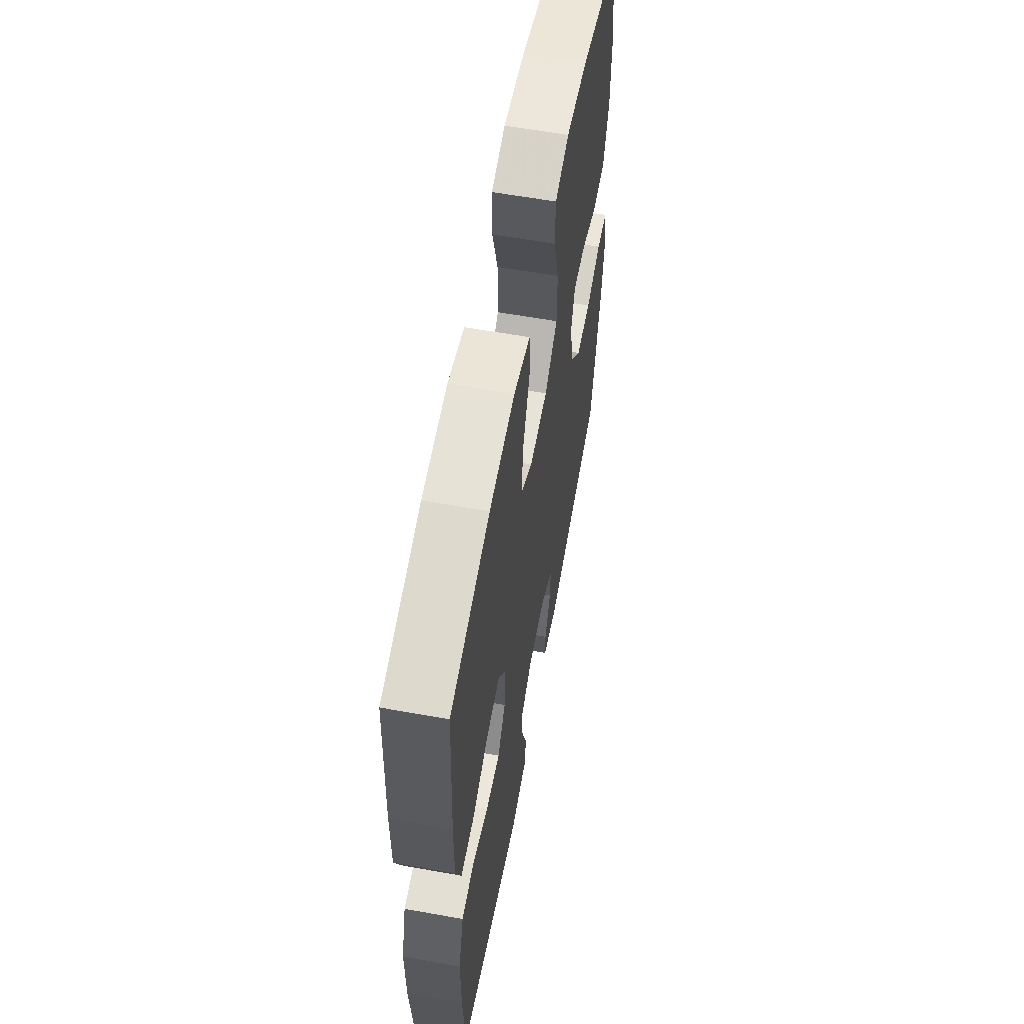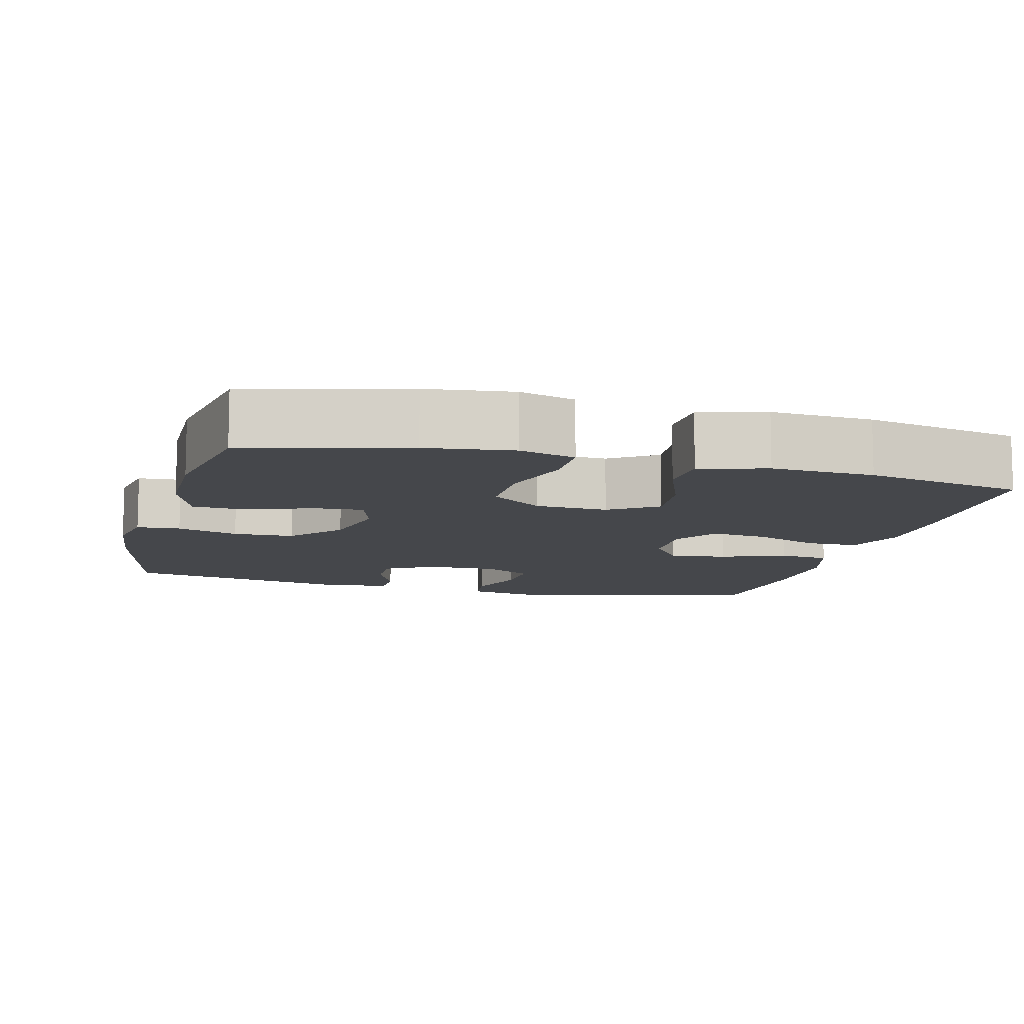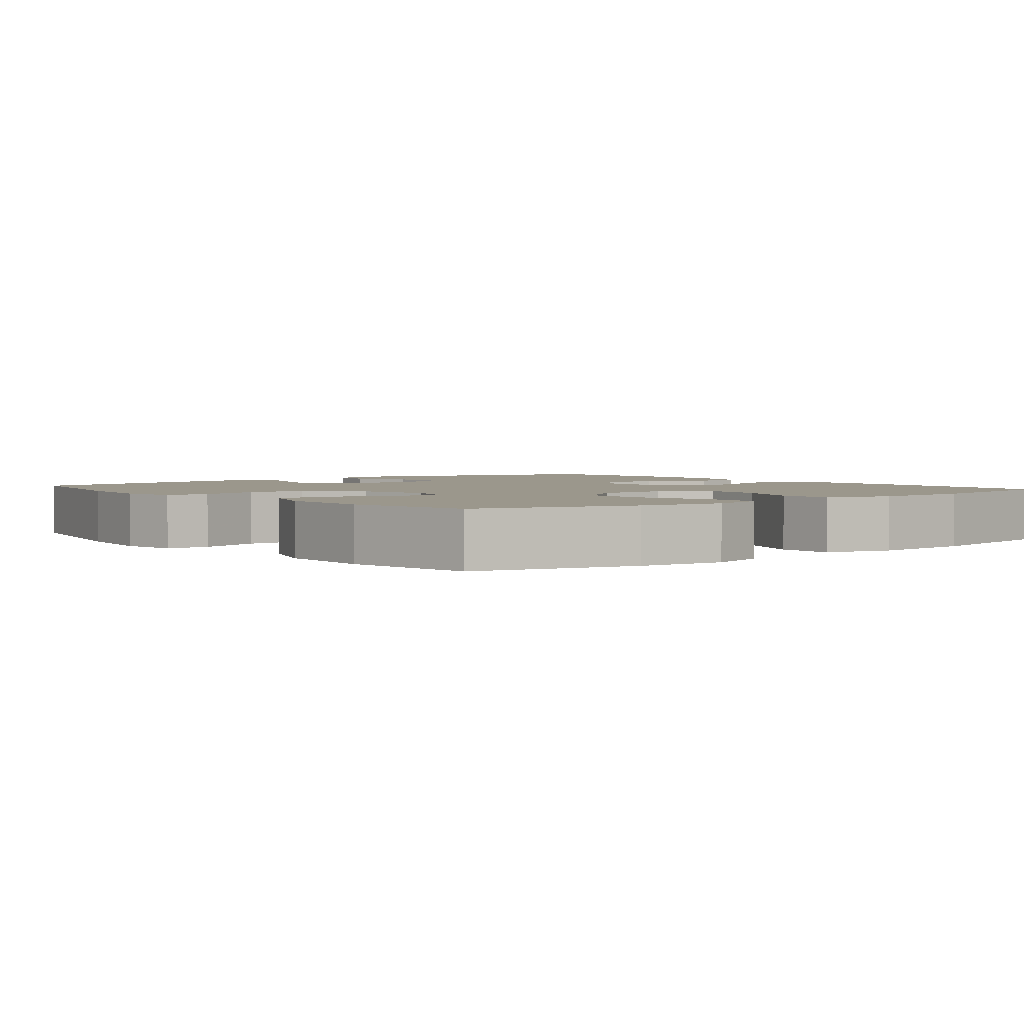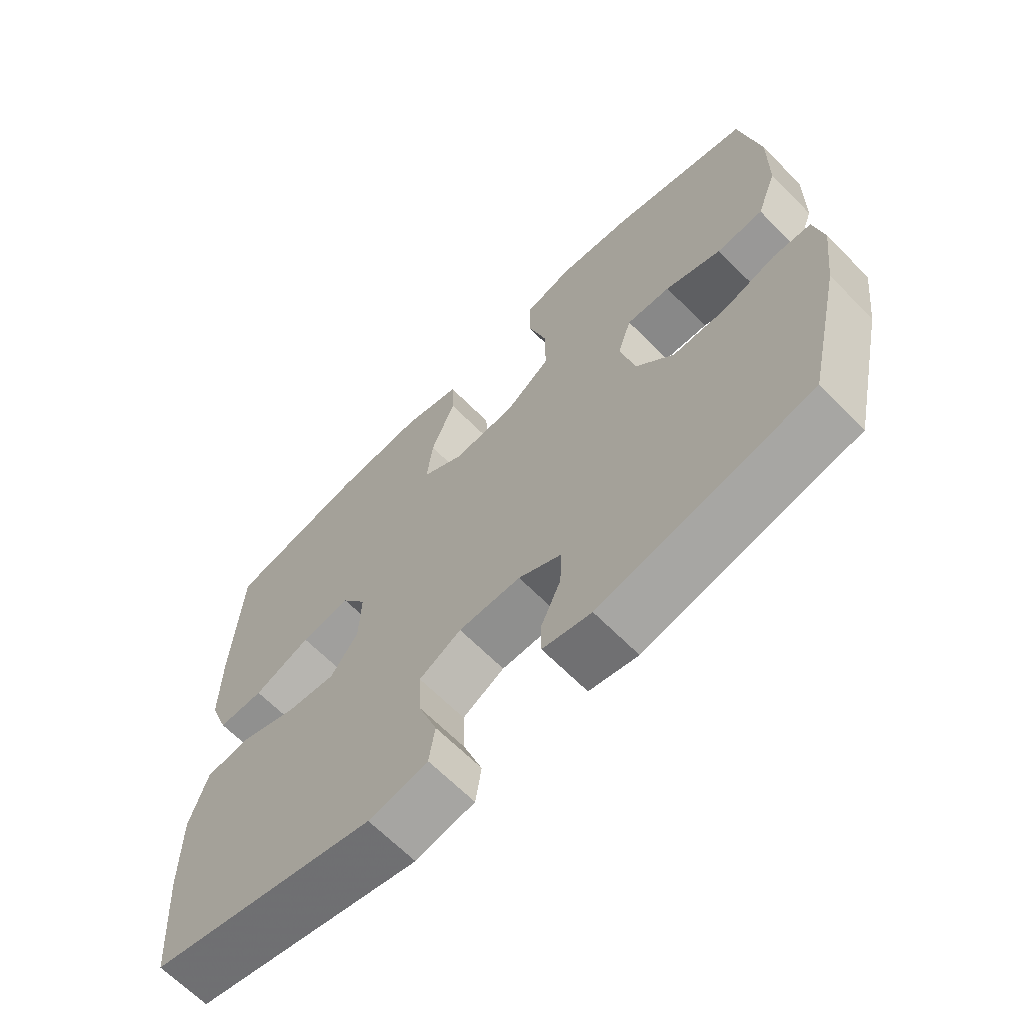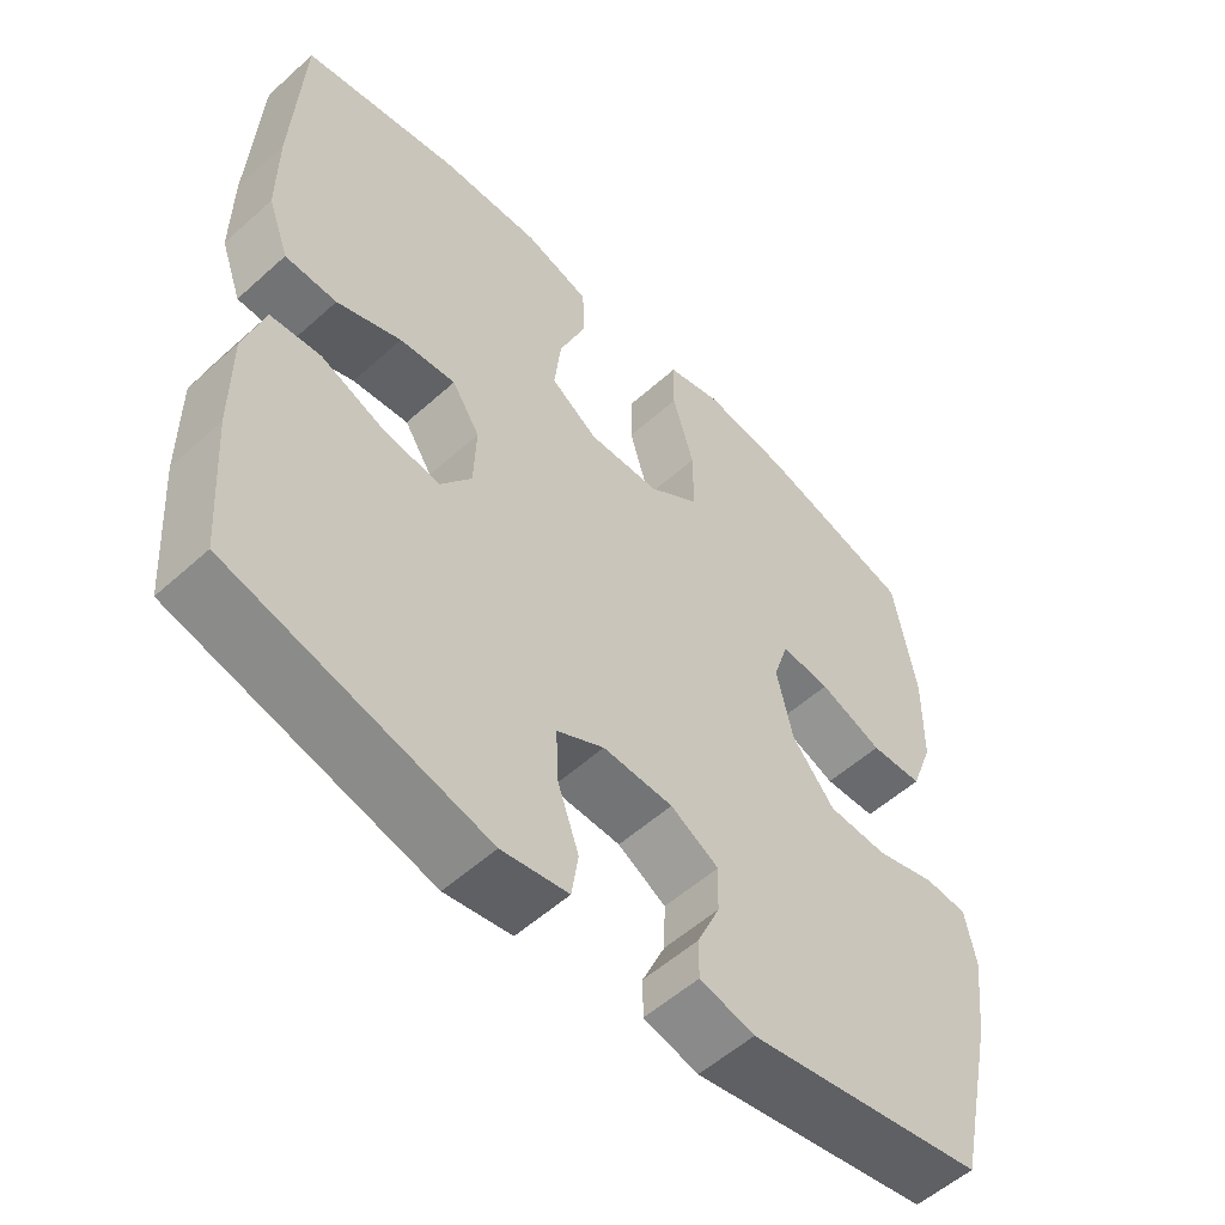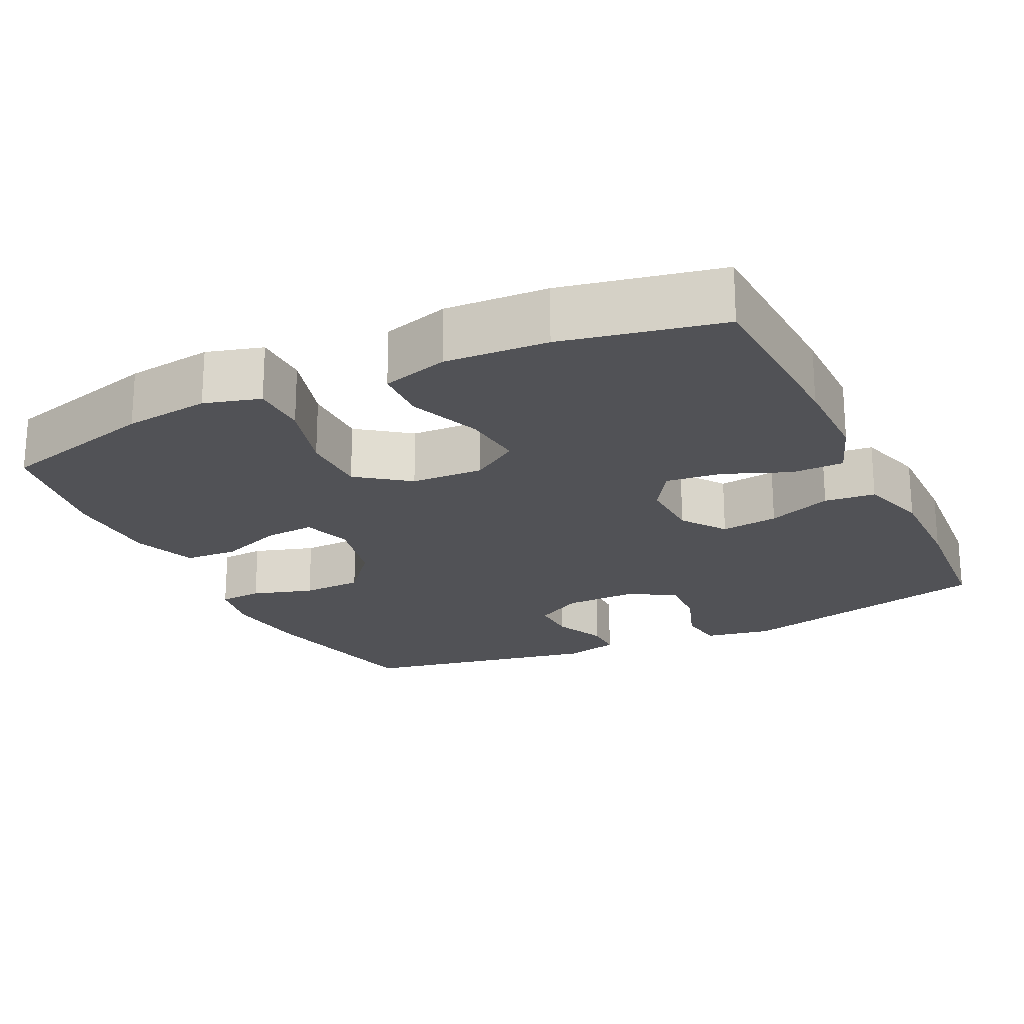
<metadata>
{"format":"obj","ext":"obj","renderer":"f3d","projection":"perspective","resolution":1024,"background":"white","views":[{"elev":60.1,"azim":100.4,"up":"+Z"},{"elev":-10.2,"azim":-14.9,"up":"+Y"},{"elev":2.6,"azim":-38.7,"up":"+Y"},{"elev":-66.2,"azim":-135.2,"up":"+Z"},{"elev":-55.3,"azim":133.4,"up":"+Z"},{"elev":-21.3,"azim":25.7,"up":"+Y"}]}
</metadata>
<code>
v -0.5 0.07 0.5
v -0.287 0.07 0.558
v -0.172 0.07 0.573
v -0.097 0.07 0.552
v -0.096 0.07 0.477
v -0.125 0.07 0.376
v -0.125 0.07 0.285
v -0.056 0.07 0.234
v 0.041 0.07 0.23
v 0.105 0.07 0.273
v 0.096 0.07 0.356
v 0.059 0.07 0.451
v 0.062 0.07 0.524
v 0.151 0.07 0.55
v 0.288 0.07 0.543
v 0.5 0.07 0.5
v 0.512 0.07 0.25
v 0.512 0.07 0.125
v 0.483 0.07 0.045
v 0.413 0.07 0.044
v 0.326 0.07 0.079
v 0.25 0.07 0.088
v 0.212 0.07 0.029
v 0.215 0.07 -0.059
v 0.257 0.07 -0.118
v 0.334 0.07 -0.108
v 0.42 0.07 -0.074
v 0.488 0.07 -0.081
v 0.515 0.07 -0.172
v 0.514 0.07 -0.31
v 0.5 0.07 -0.5
v 0.154 0.07 -0.586
v 0.064 0.07 -0.57
v 0.055 0.07 -0.509
v 0.084 0.07 -0.426
v 0.087 0.07 -0.354
v 0.023 0.07 -0.319
v -0.072 0.07 -0.321
v -0.137 0.07 -0.358
v -0.135 0.07 -0.421
v -0.104 0.07 -0.491
v -0.104 0.07 -0.543
v -0.178 0.07 -0.561
v -0.5 0.07 -0.5
v -0.553 0.07 -0.262
v -0.567 0.07 -0.146
v -0.553 0.07 -0.07
v -0.495 0.07 -0.066
v -0.413 0.07 -0.091
v -0.332 0.07 -0.088
v -0.274 0.07 -0.018
v -0.252 0.07 0.08
v -0.273 0.07 0.146
v -0.34 0.07 0.141
v -0.426 0.07 0.108
v -0.497 0.07 0.112
v -0.528 0.07 0.197
v -0.53 0.07 0.327
v -0.5 0 0.5
v -0.287 0 0.558
v -0.172 0 0.573
v -0.097 0 0.552
v -0.096 0 0.477
v -0.125 0 0.376
v -0.125 0 0.285
v -0.056 0 0.234
v 0.041 0 0.23
v 0.105 0 0.273
v 0.096 0 0.356
v 0.059 0 0.451
v 0.062 0 0.524
v 0.151 0 0.55
v 0.288 0 0.543
v 0.5 0 0.5
v 0.512 0 0.25
v 0.512 0 0.125
v 0.483 0 0.045
v 0.413 0 0.044
v 0.326 0 0.079
v 0.25 0 0.088
v 0.212 0 0.029
v 0.215 0 -0.059
v 0.257 0 -0.118
v 0.334 0 -0.108
v 0.42 0 -0.074
v 0.488 0 -0.081
v 0.515 0 -0.172
v 0.514 0 -0.31
v 0.5 0 -0.5
v 0.154 0 -0.586
v 0.064 0 -0.57
v 0.055 0 -0.509
v 0.084 0 -0.426
v 0.087 0 -0.354
v 0.023 0 -0.319
v -0.072 0 -0.321
v -0.137 0 -0.358
v -0.135 0 -0.421
v -0.104 0 -0.491
v -0.104 0 -0.543
v -0.178 0 -0.561
v -0.5 0 -0.5
v -0.553 0 -0.262
v -0.567 0 -0.146
v -0.553 0 -0.07
v -0.495 0 -0.066
v -0.413 0 -0.091
v -0.332 0 -0.088
v -0.274 0 -0.018
v -0.252 0 0.08
v -0.273 0 0.146
v -0.34 0 0.141
v -0.426 0 0.108
v -0.497 0 0.112
v -0.528 0 0.197
v -0.53 0 0.327
f 4 5 6
f 3 4 6
f 2 3 6
f 1 2 6
f 58 1 6
f 57 58 6
f 56 57 6
f 55 56 6
f 54 55 6
f 53 54 6 7
f 52 53 7 8
f 51 52 8 9
f 50 51 9 10
f 47 48 49
f 46 47 49
f 45 46 49
f 44 45 49
f 43 44 49
f 42 43 49
f 41 42 49
f 40 41 49
f 39 40 49 50
f 38 39 50 10
f 33 34 35
f 32 33 35
f 31 32 35
f 30 31 35
f 29 30 35
f 28 29 35
f 27 28 35
f 26 27 35
f 25 26 35 36
f 24 25 36 37
f 19 20 21
f 18 19 21
f 17 18 21
f 16 17 21
f 15 16 21
f 14 15 21
f 13 14 21
f 12 13 21
f 11 12 21
f 10 11 21 22
f 37 38 10
f 24 37 10
f 23 24 10
f 10 22 23
f 64 63 62
f 64 62 61
f 64 61 60
f 64 60 59
f 64 59 116
f 64 116 115
f 64 115 114
f 64 114 113
f 64 113 112
f 65 64 112 111
f 66 65 111 110
f 67 66 110 109
f 68 67 109 108
f 107 106 105
f 107 105 104
f 107 104 103
f 107 103 102
f 107 102 101
f 107 101 100
f 107 100 99
f 107 99 98
f 108 107 98 97
f 68 108 97 96
f 93 92 91
f 93 91 90
f 93 90 89
f 93 89 88
f 93 88 87
f 93 87 86
f 93 86 85
f 93 85 84
f 94 93 84 83
f 95 94 83 82
f 79 78 77
f 79 77 76
f 79 76 75
f 79 75 74
f 79 74 73
f 79 73 72
f 79 72 71
f 79 71 70
f 79 70 69
f 80 79 69 68
f 68 96 95
f 68 95 82
f 68 82 81
f 81 80 68
f 1 59 60 2
f 2 60 61 3
f 3 61 62 4
f 4 62 63 5
f 5 63 64 6
f 6 64 65 7
f 7 65 66 8
f 8 66 67 9
f 9 67 68 10
f 10 68 69 11
f 11 69 70 12
f 12 70 71 13
f 13 71 72 14
f 14 72 73 15
f 15 73 74 16
f 16 74 75 17
f 17 75 76 18
f 18 76 77 19
f 19 77 78 20
f 20 78 79 21
f 21 79 80 22
f 22 80 81 23
f 23 81 82 24
f 24 82 83 25
f 25 83 84 26
f 26 84 85 27
f 27 85 86 28
f 28 86 87 29
f 29 87 88 30
f 30 88 89 31
f 31 89 90 32
f 32 90 91 33
f 33 91 92 34
f 34 92 93 35
f 35 93 94 36
f 36 94 95 37
f 37 95 96 38
f 38 96 97 39
f 39 97 98 40
f 40 98 99 41
f 41 99 100 42
f 42 100 101 43
f 43 101 102 44
f 44 102 103 45
f 45 103 104 46
f 46 104 105 47
f 47 105 106 48
f 48 106 107 49
f 49 107 108 50
f 50 108 109 51
f 51 109 110 52
f 52 110 111 53
f 53 111 112 54
f 54 112 113 55
f 55 113 114 56
f 56 114 115 57
f 57 115 116 58
f 58 116 59 1

</code>
